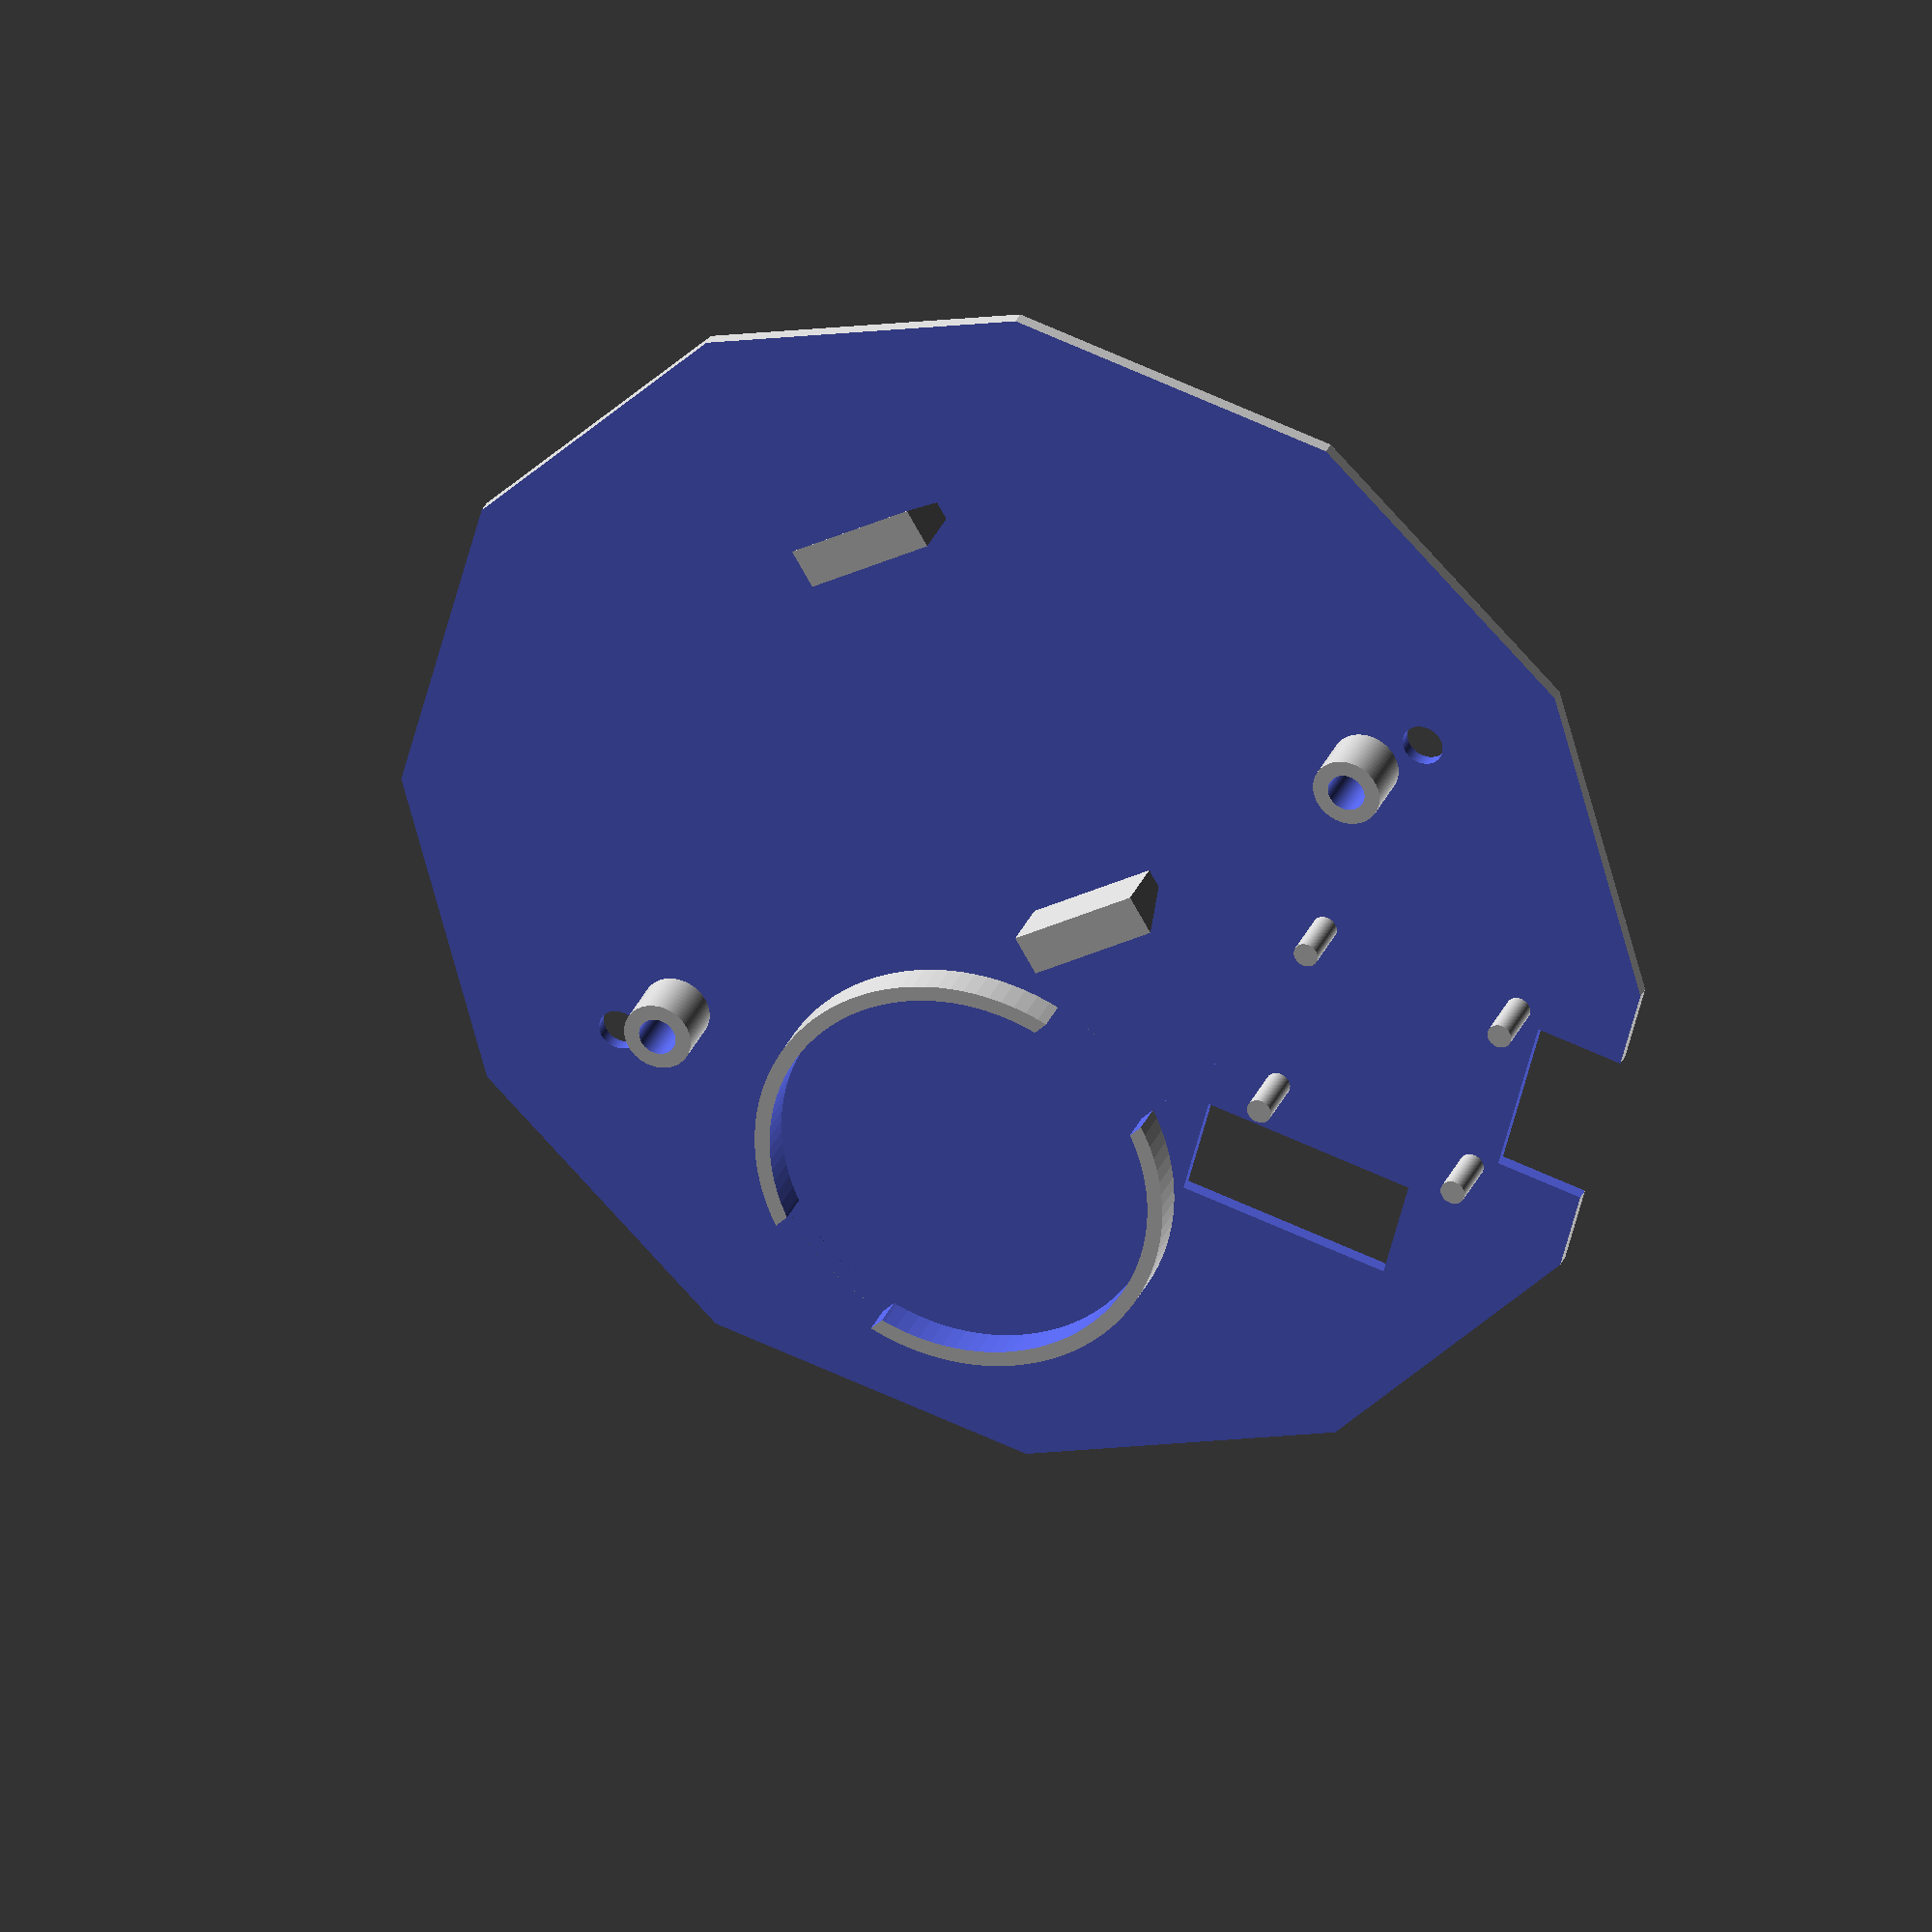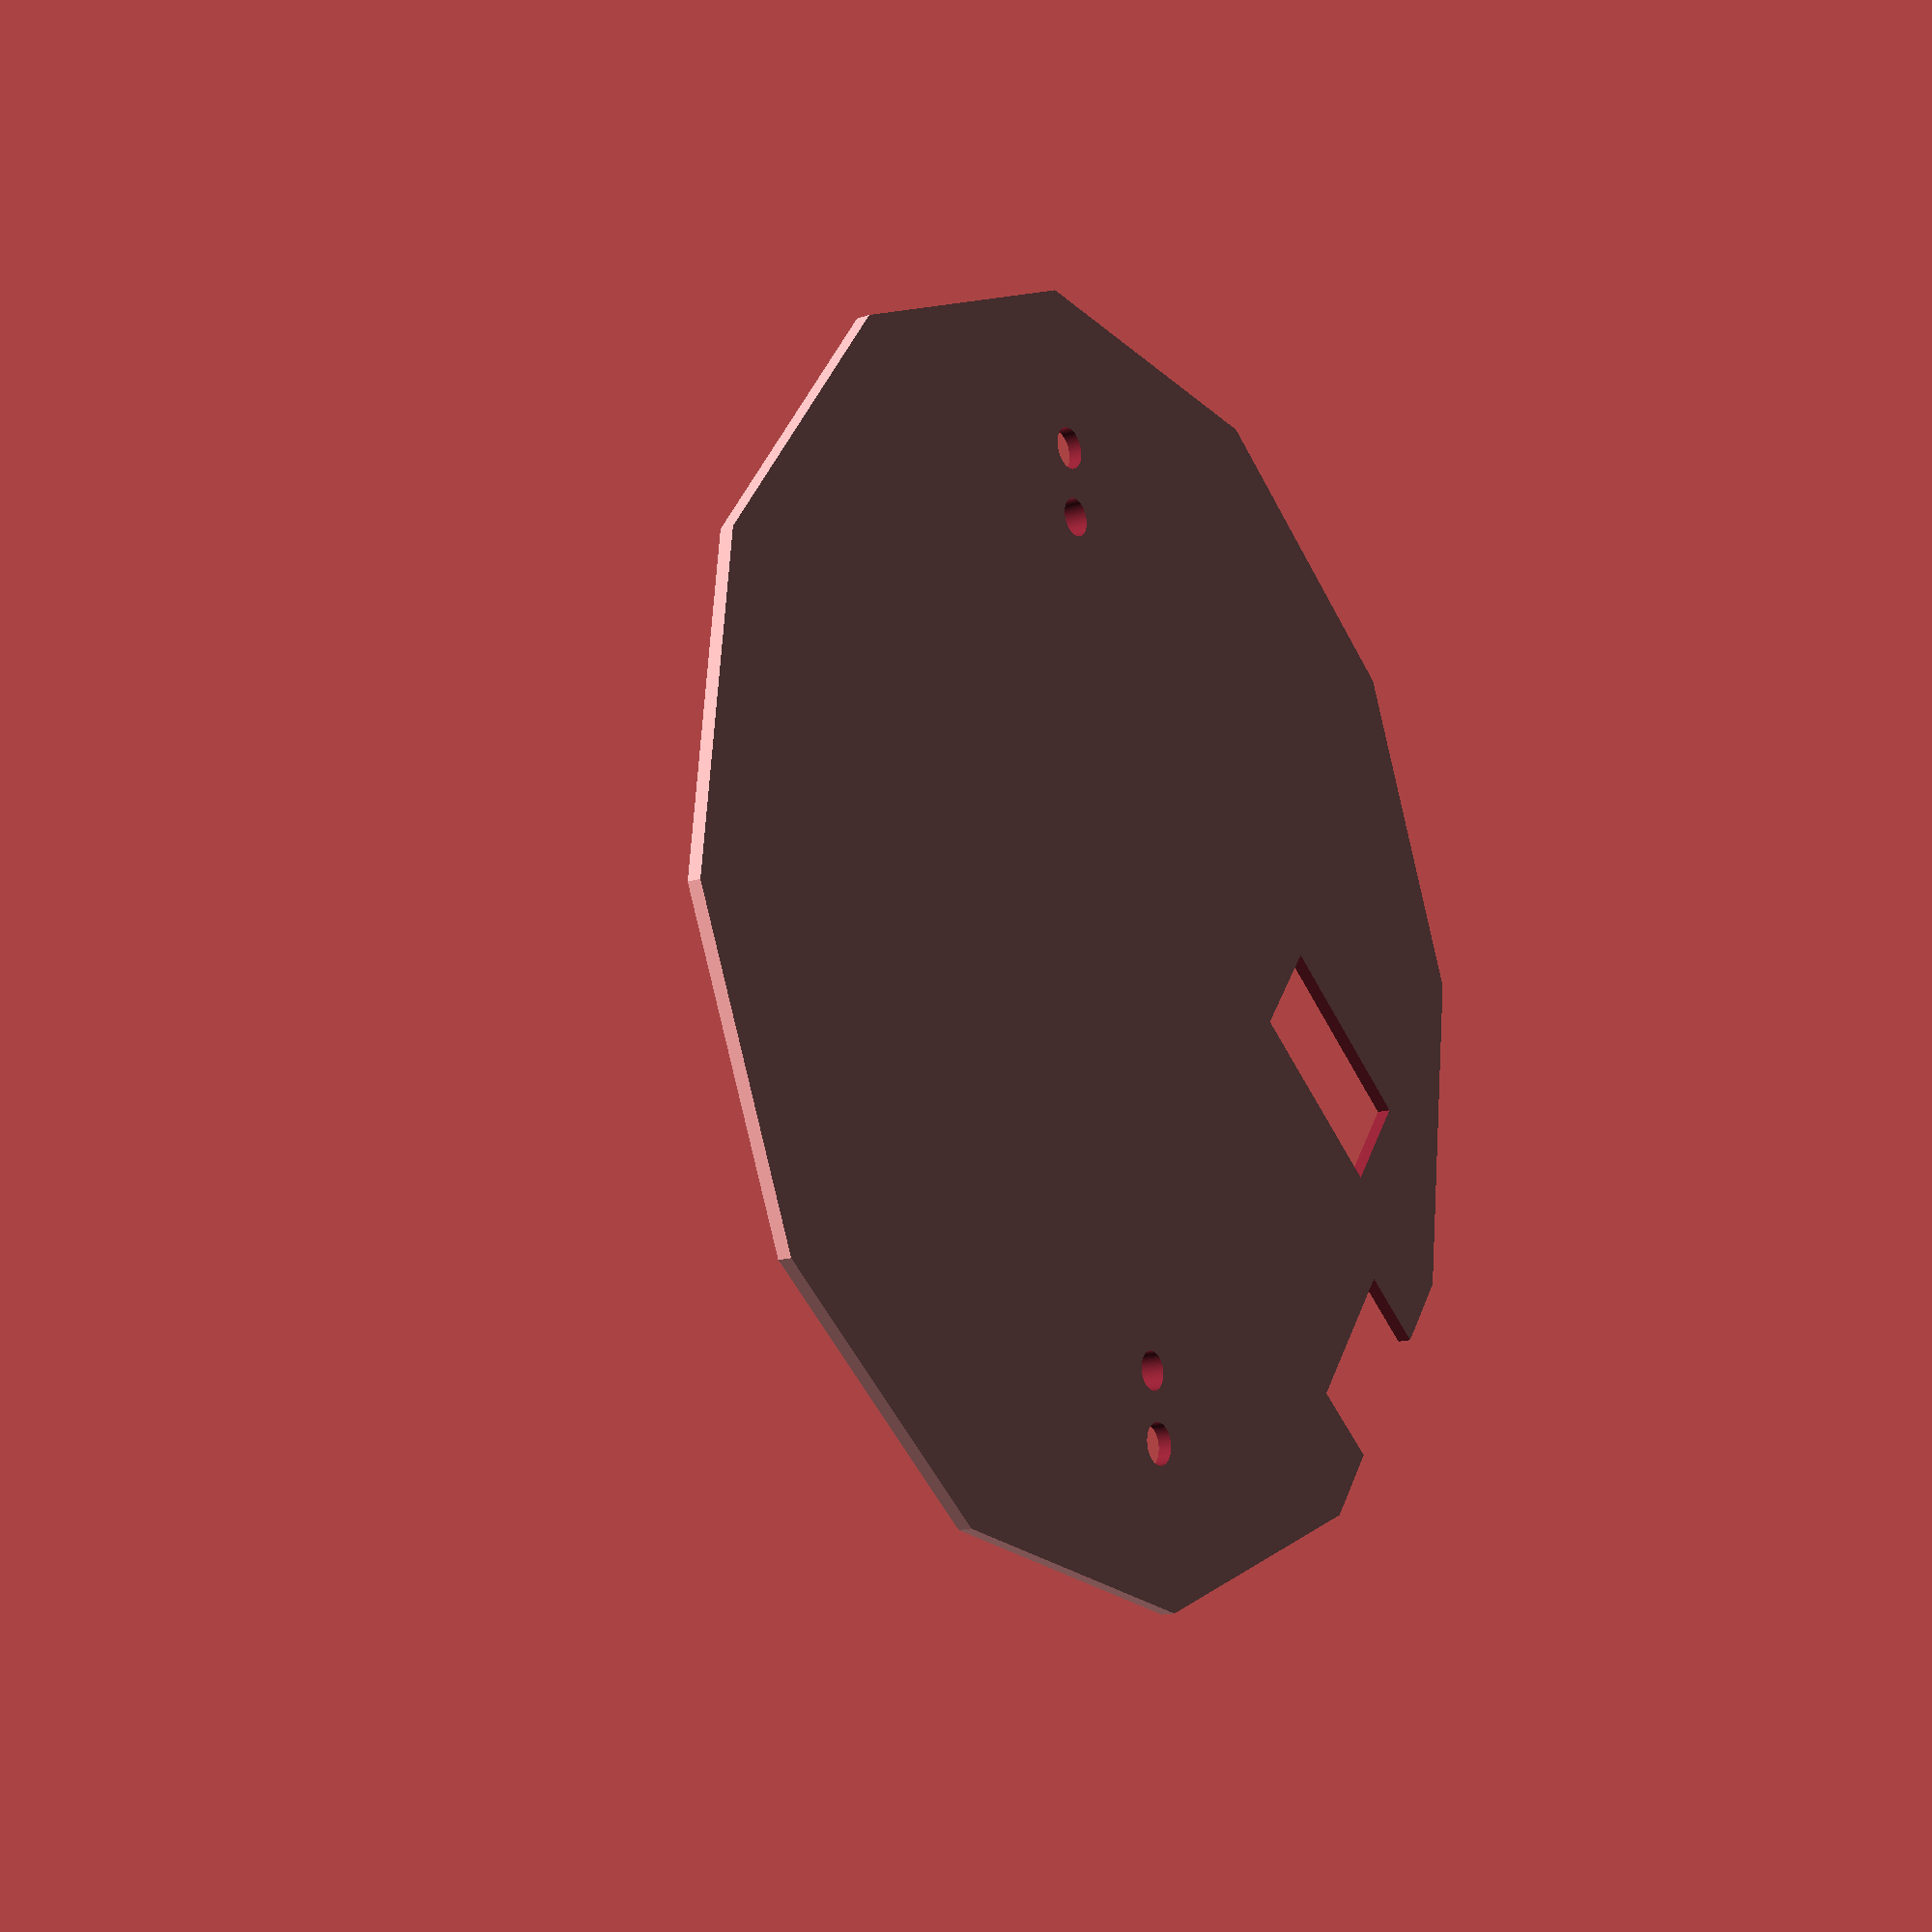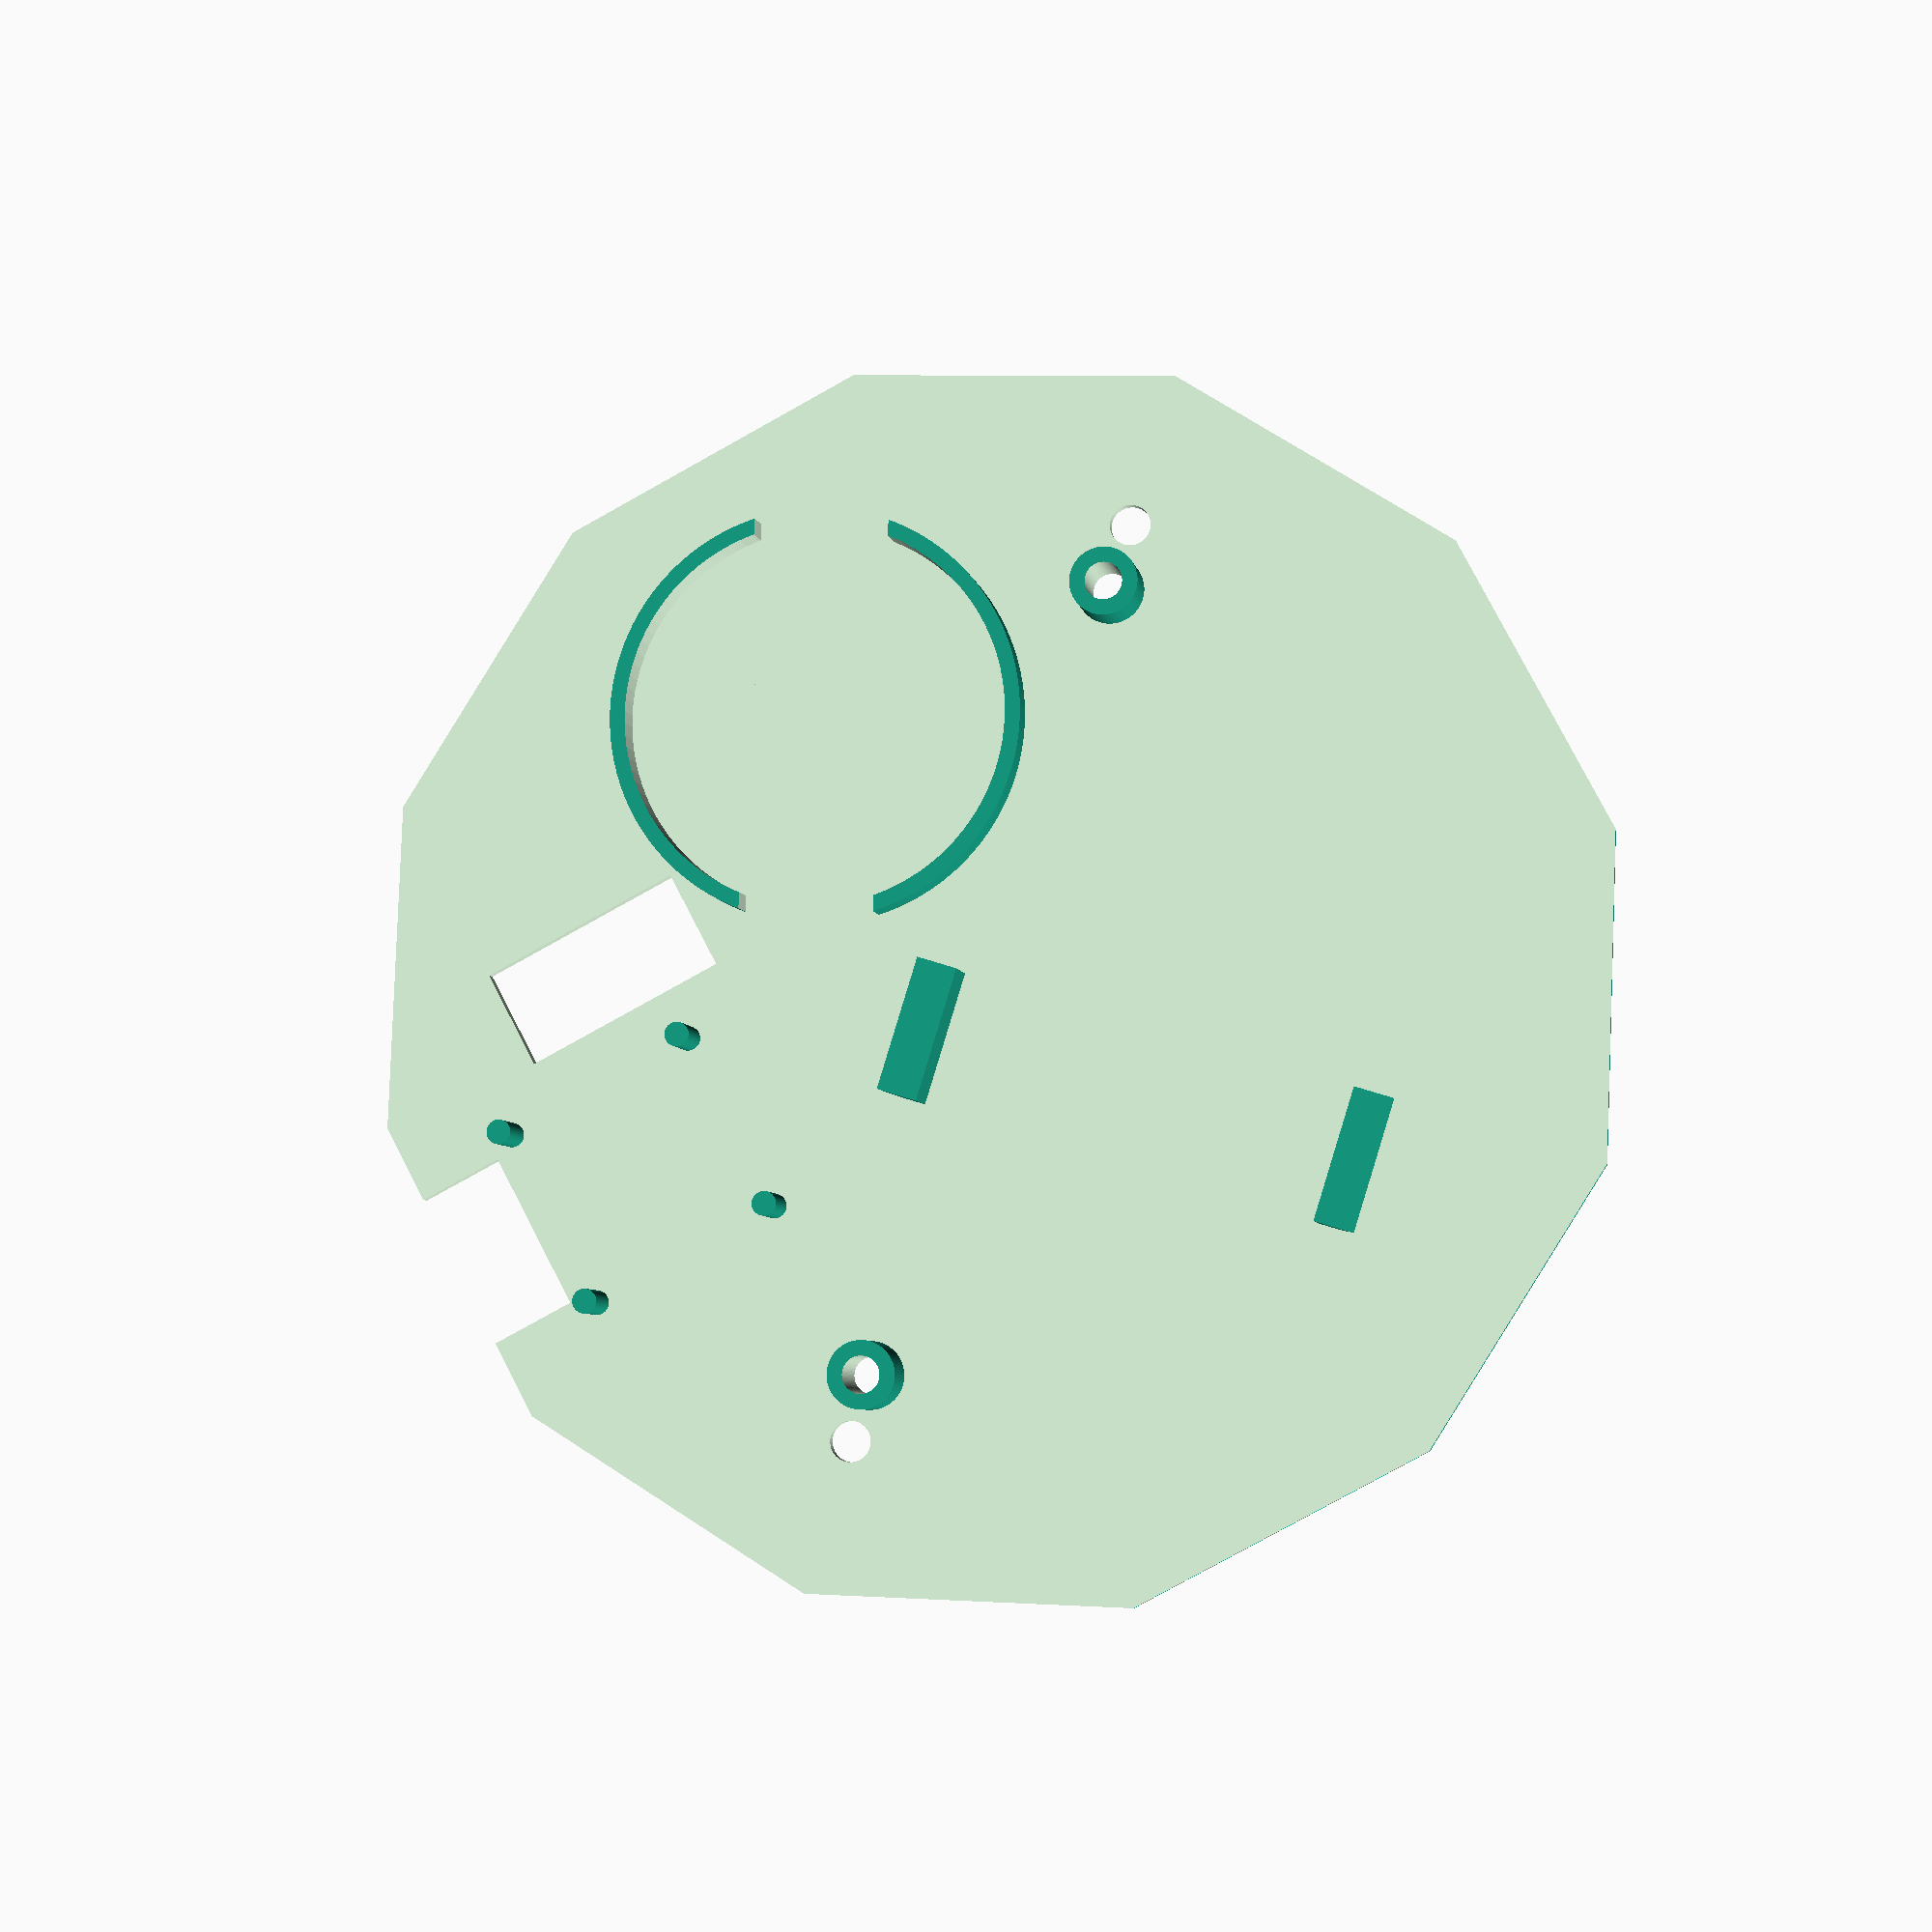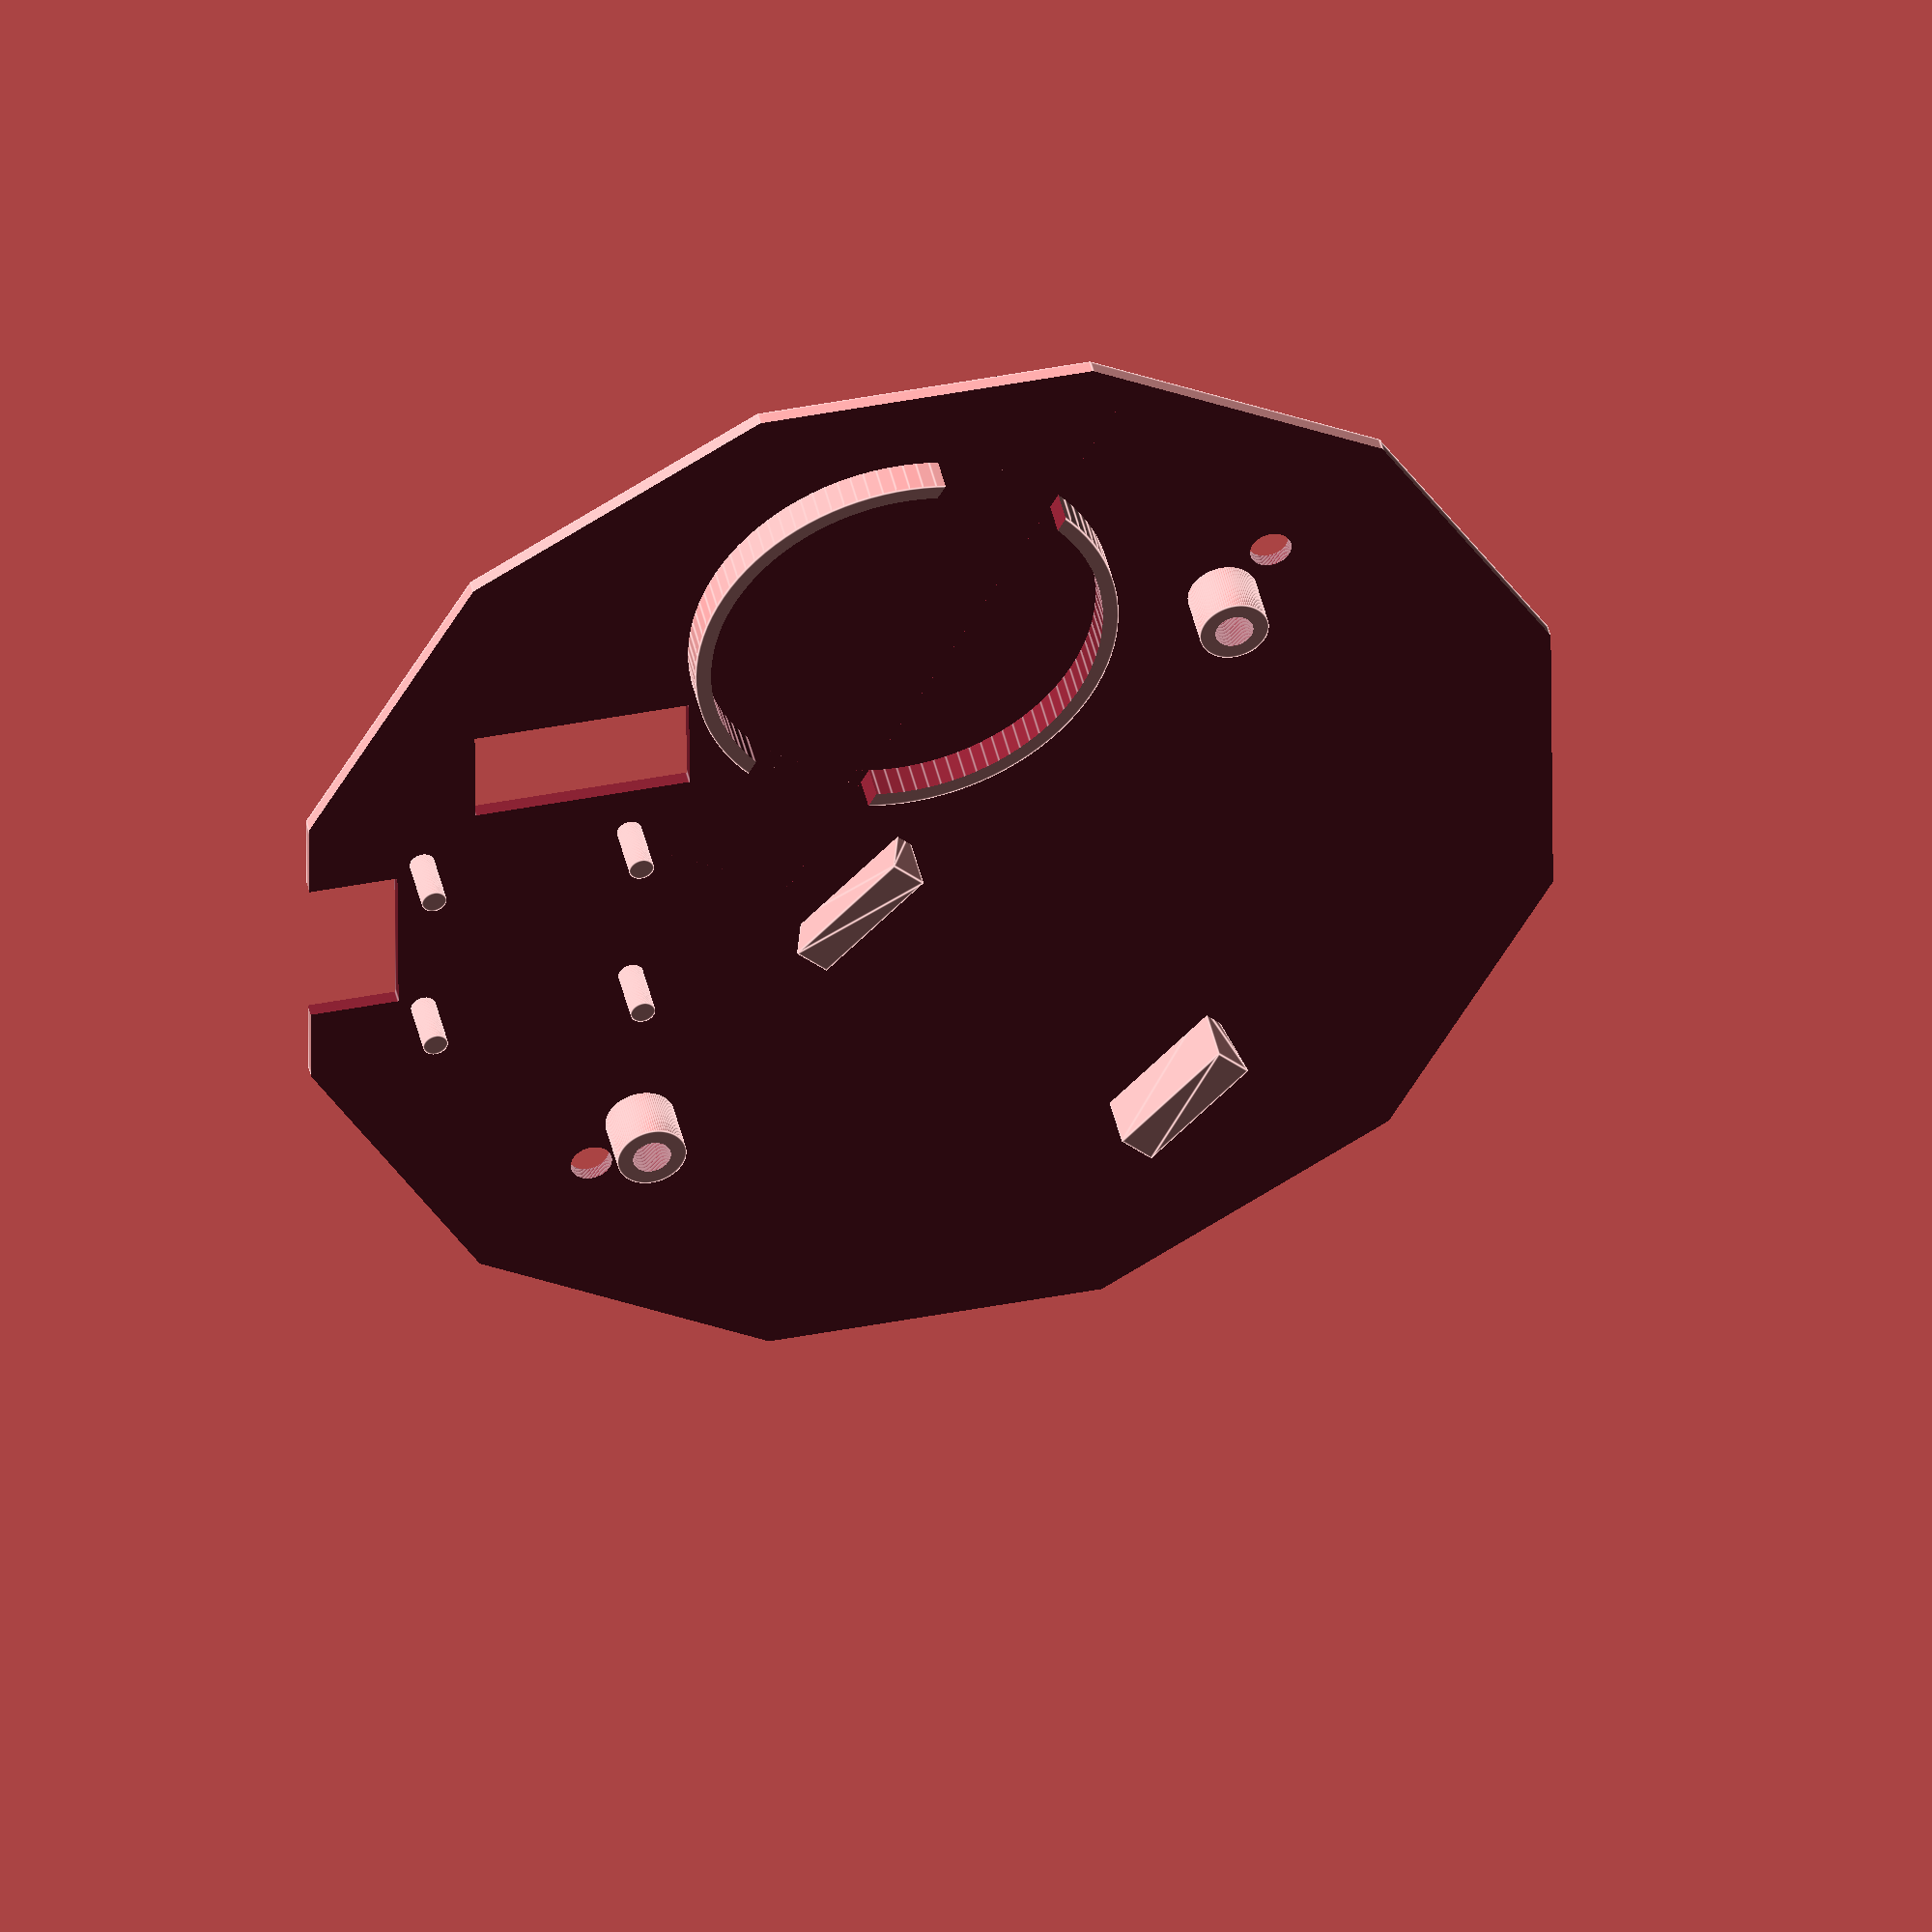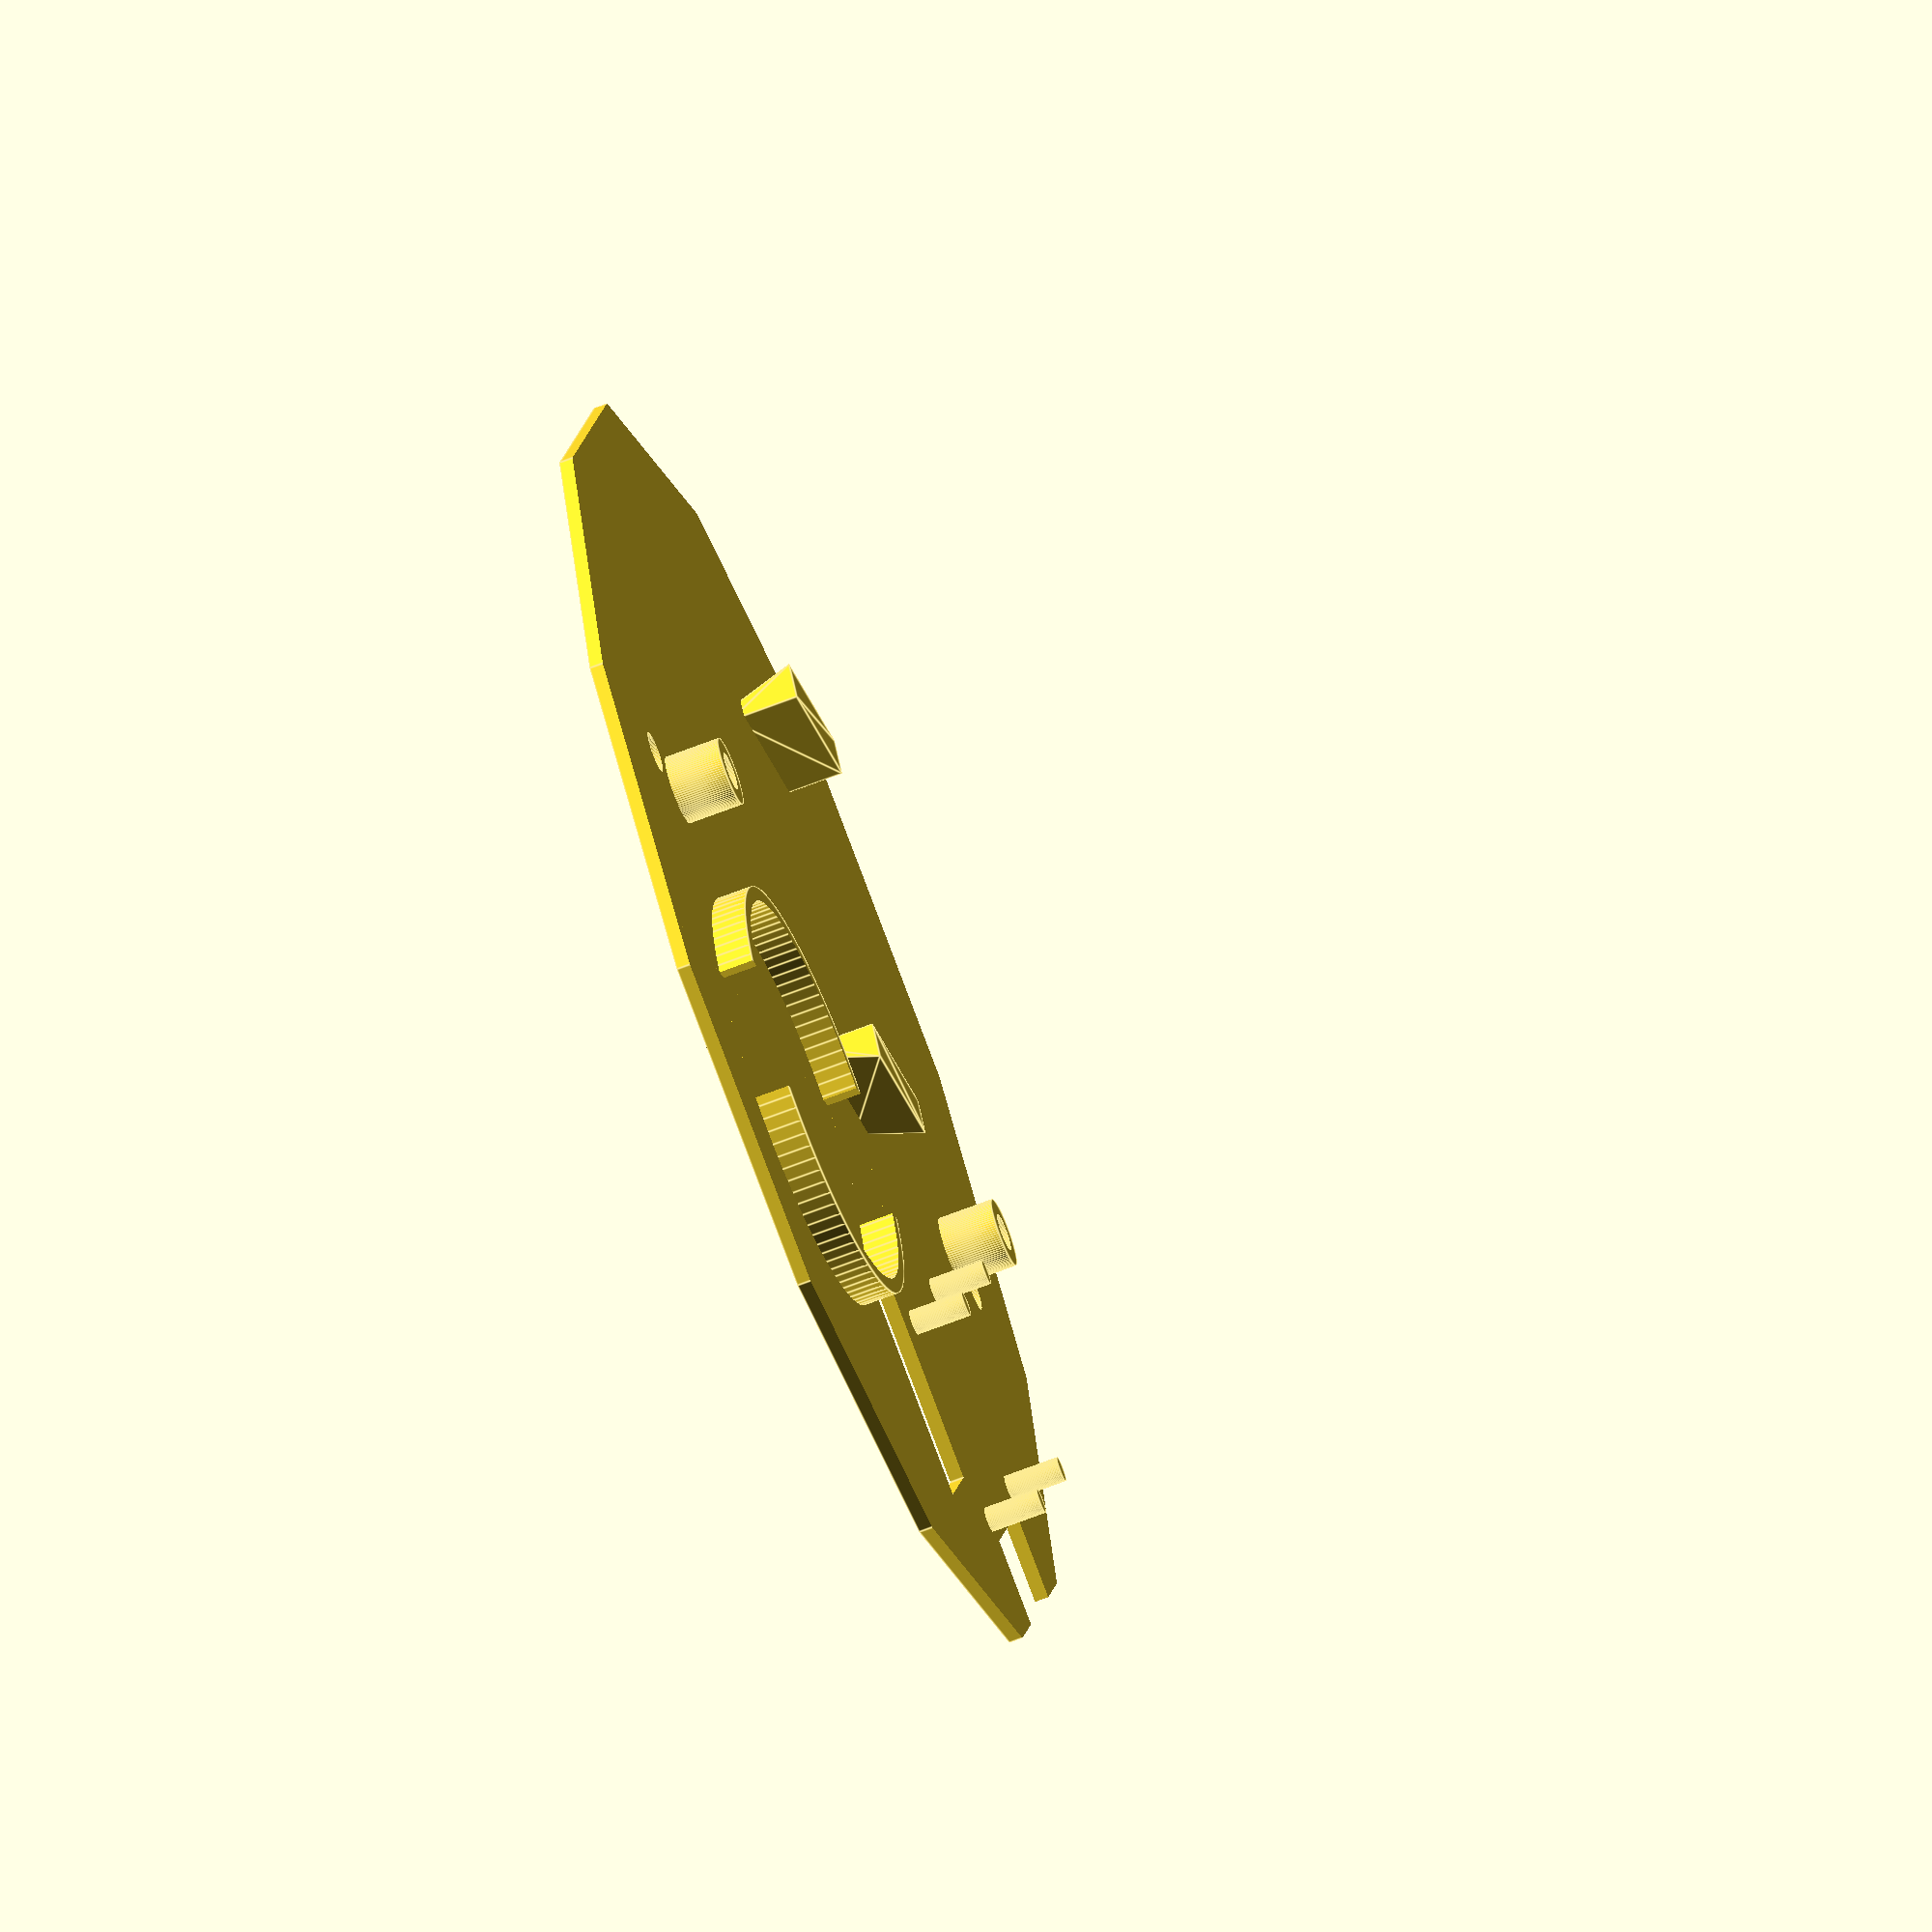
<openscad>
$fn = 100;

// screw hole
module screw_hole(where) {
        translate([where, 0, -0.1])
            cylinder(r=3/2, h=20);       
}

module posted_screw_hole(where) {
        difference() {
            translate([where, 0, 0])
                cylinder(r=3/2+1, h=5); 
            translate([where, 0, -0.1])
                cylinder(r=2.75/2, h=20);       
        }
}

module gemma_holder() {
    difference() {
        cylinder(r=15.3, h=3.5);
        cylinder(r=14.18, h=10);
        translate([-5, -25, 0])
            cube([10, 50, 10]);
    }
}

// heat stakes for the charger
module charger() {
    translate([0, 0, 0])
        cylinder(r=0.9, h=5);
    translate([14, 0, 0])    
        cylinder(r=0.9, h=5);
    translate([0, 15, 0])
        cylinder(r=0.9, h=5);
    translate([14, 15, 0])    
        cylinder(r=0.9, h=5);
}

// the dish
difference() {
    cylinder(r=46.5, h=25, $fn=12); // dish itself
    
    // cut off top
    translate([0, 0, 1])
        cylinder(r=200, h=100, $fn=50);

    screw_hole(35);

    rotate([0, 0, 180])
        screw_hole(35);
    
    screw_hole(30);

    rotate([0, 0, 180])
        screw_hole(30);
        
    // USB hole
    translate([31.5, -40, -0.2])
    rotate([0, 0, 45])    
        cube([12, 12, 10]);        

    translate([15.5, -31, -1])
    rotate([0, 0, 90+45])
        cube([15.5, 7.5, 5]);
}



posted_screw_hole(30);

rotate([0, 0, 180])
    posted_screw_hole(30);

translate([21, -31, 0])
rotate([0, 0, 45])
    charger();

translate([-15, -18, 0])
rotate([0, 0, 105])
gemma_holder();

// battery holder
translate([0, -3, 0])
hull() {
    cube([10, 1, 5]);    
    translate([0, -2, 5])
        cube([10, 3, 0.01]);    

}
    
translate([0, 33-5, 0])
hull() {
    cube([10, 1, 5]);    
    translate([0, 0, 5])
        cube([10, 3, 0.01]);    

}
</openscad>
<views>
elev=149.2 azim=149.5 roll=160.3 proj=o view=solid
elev=15.4 azim=98.4 roll=125.2 proj=p view=wireframe
elev=5.6 azim=107.2 roll=9.1 proj=p view=wireframe
elev=136.3 azim=314.6 roll=192.4 proj=o view=edges
elev=65.8 azim=331.0 roll=291.6 proj=o view=edges
</views>
